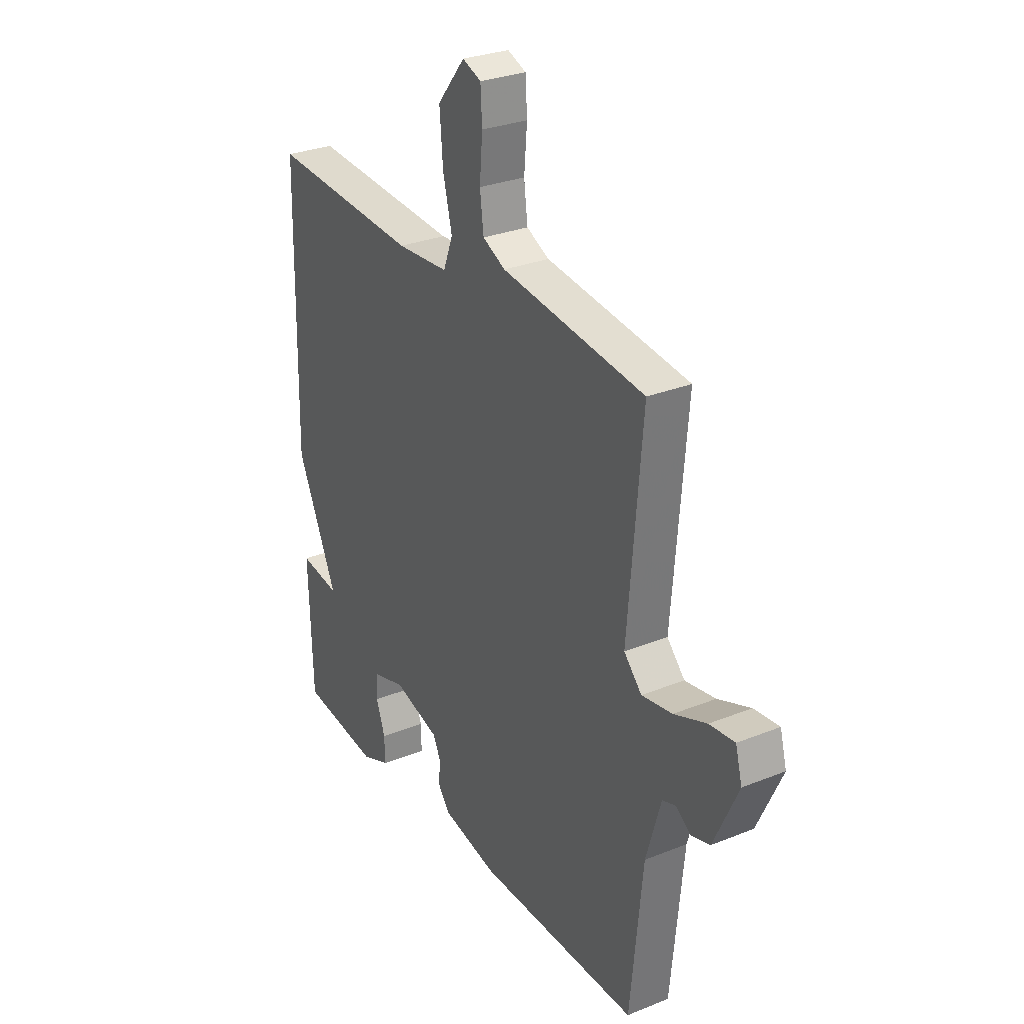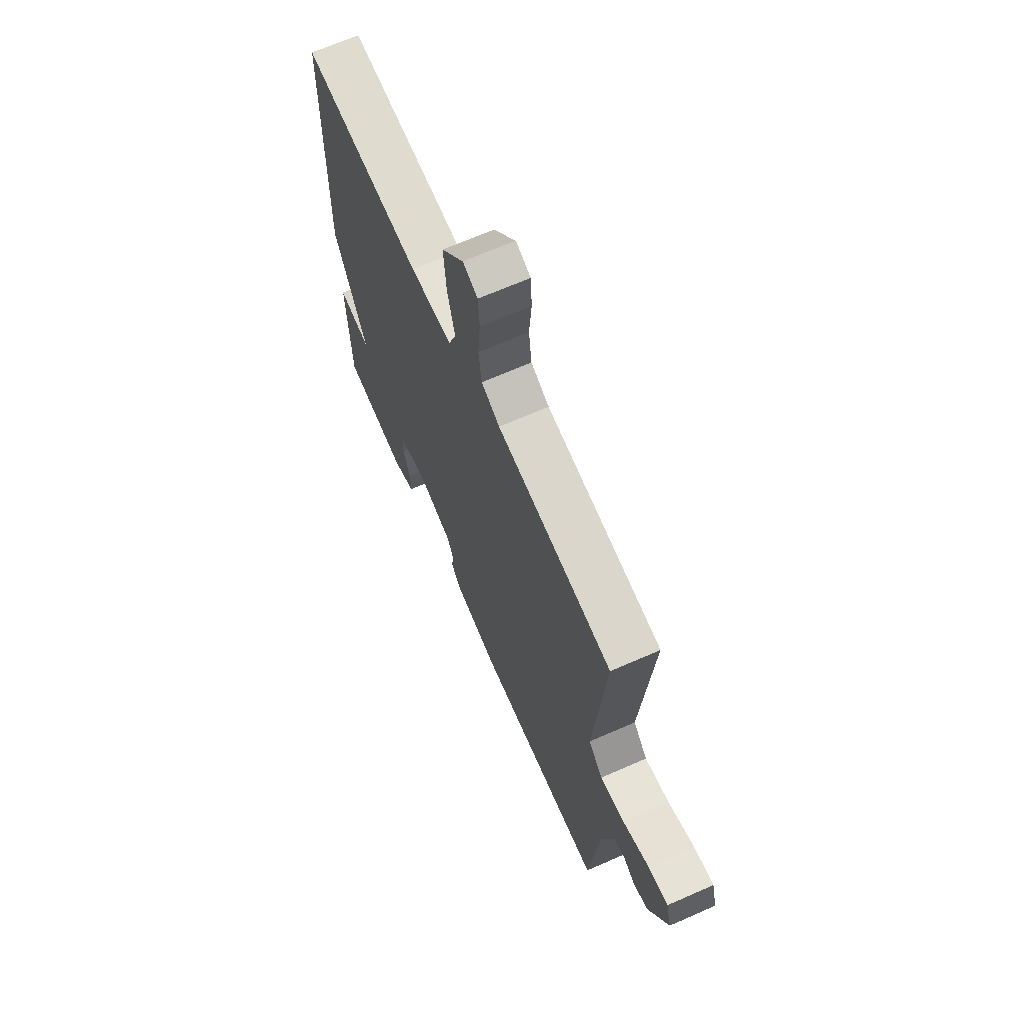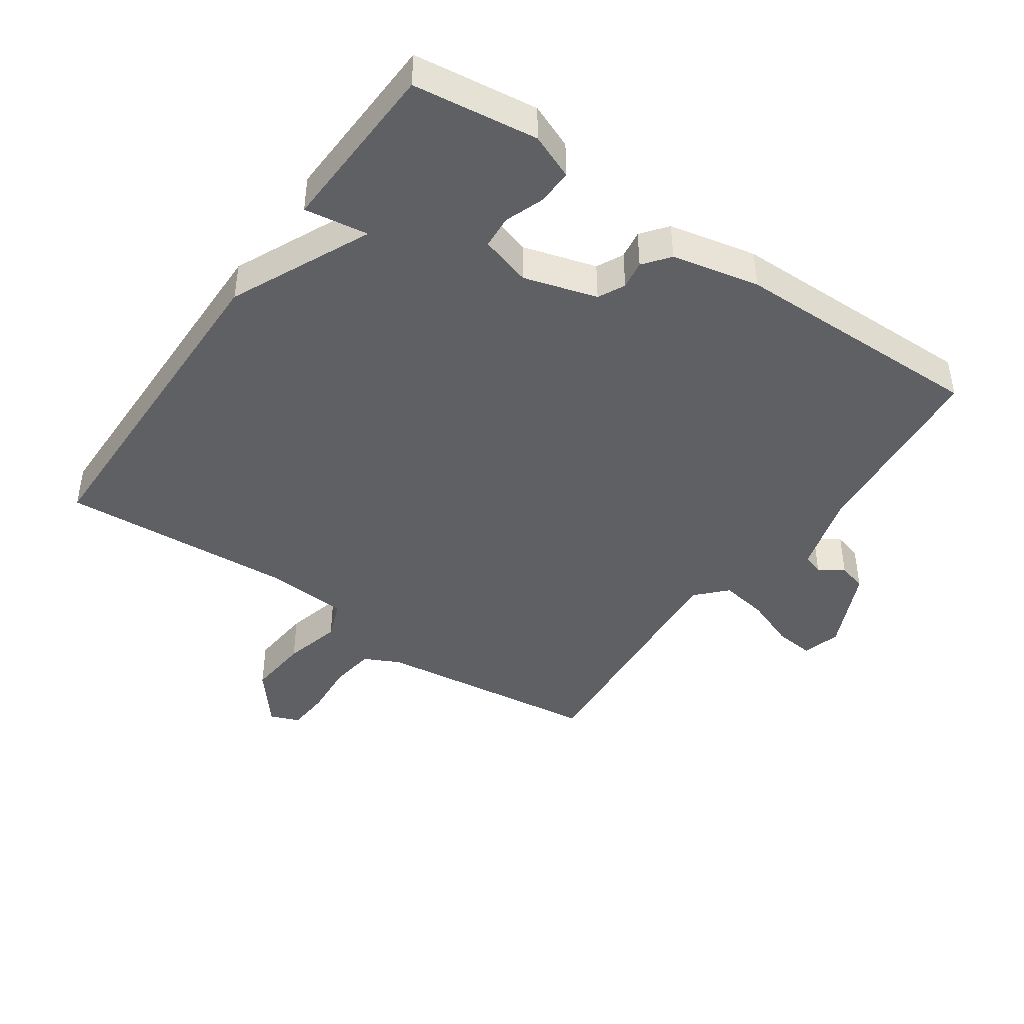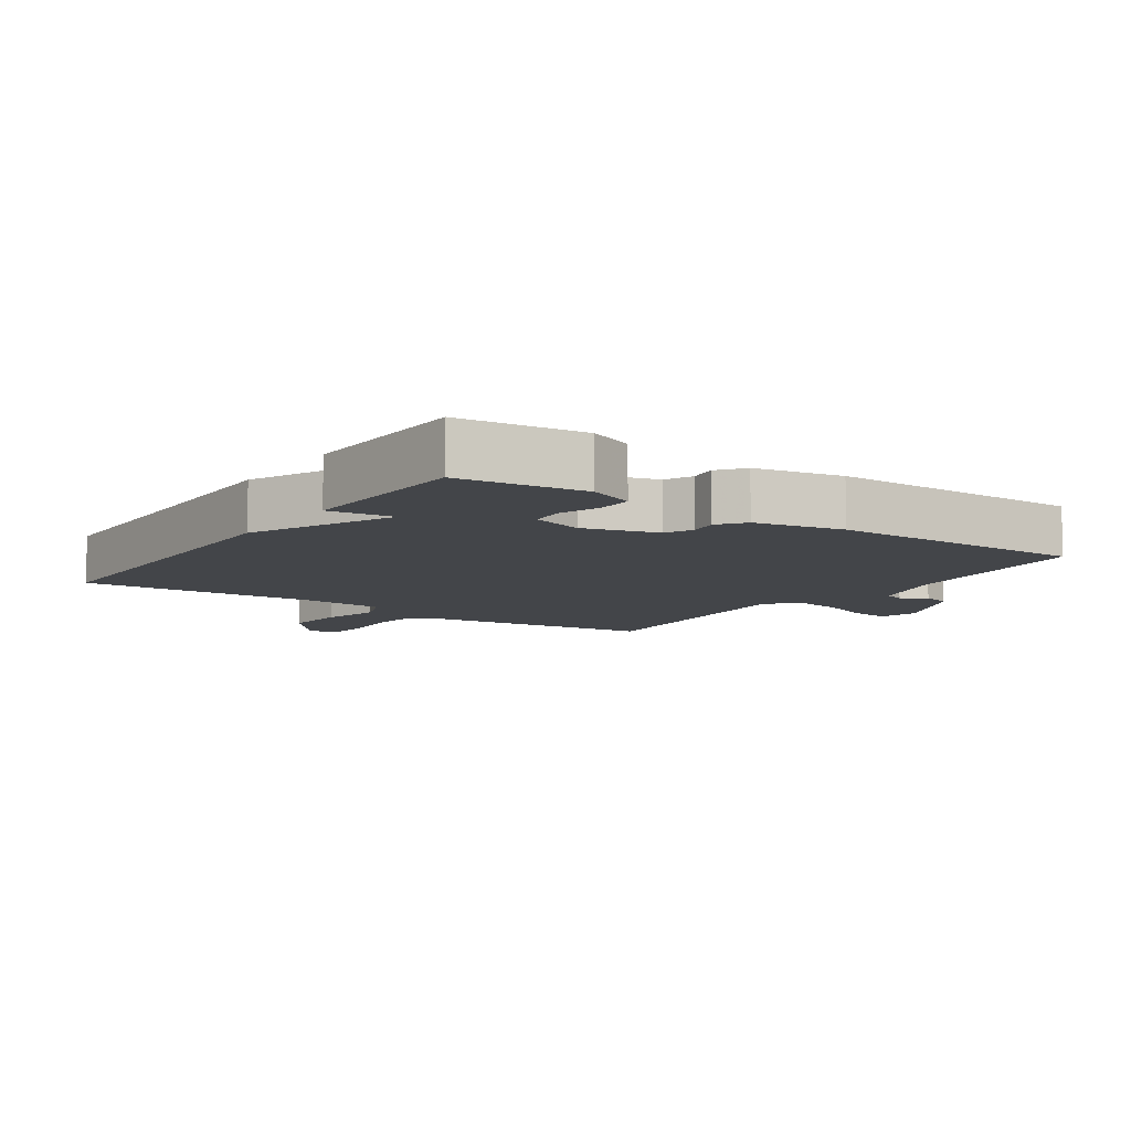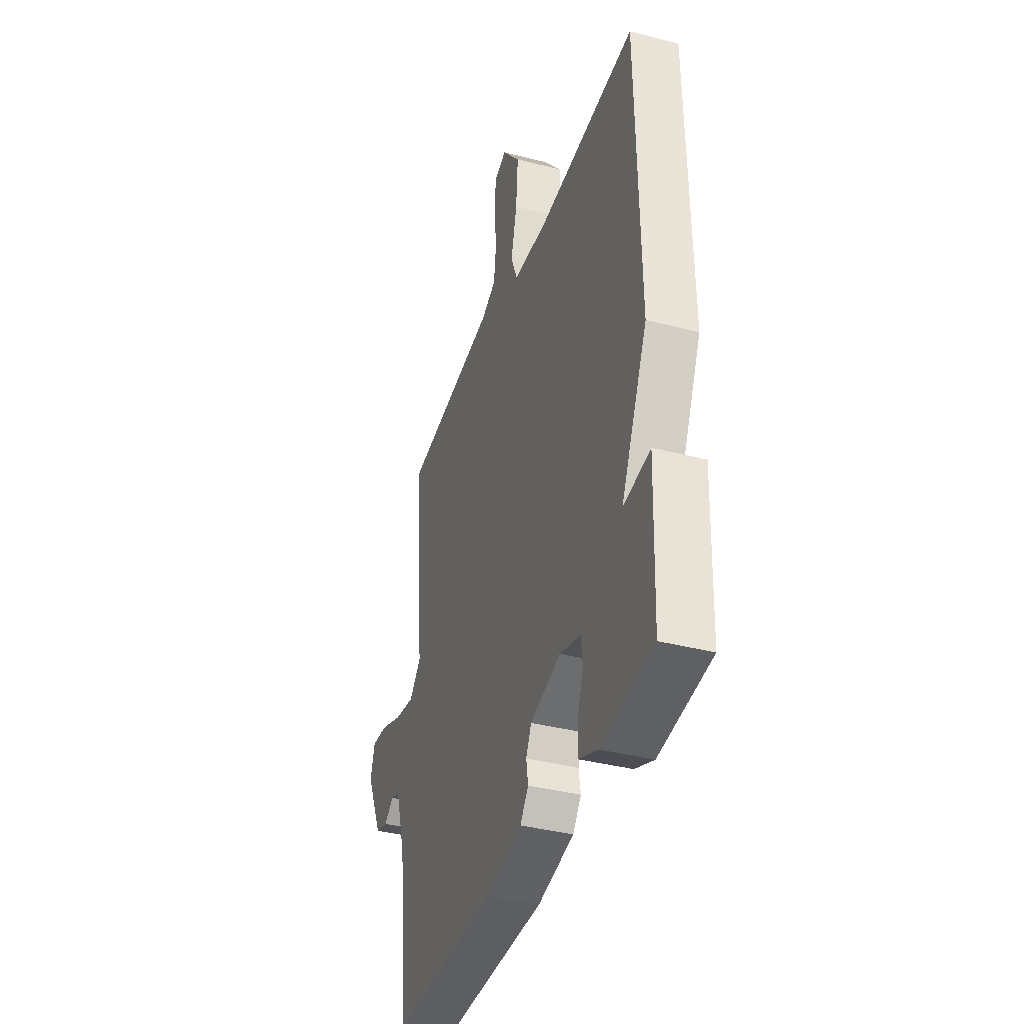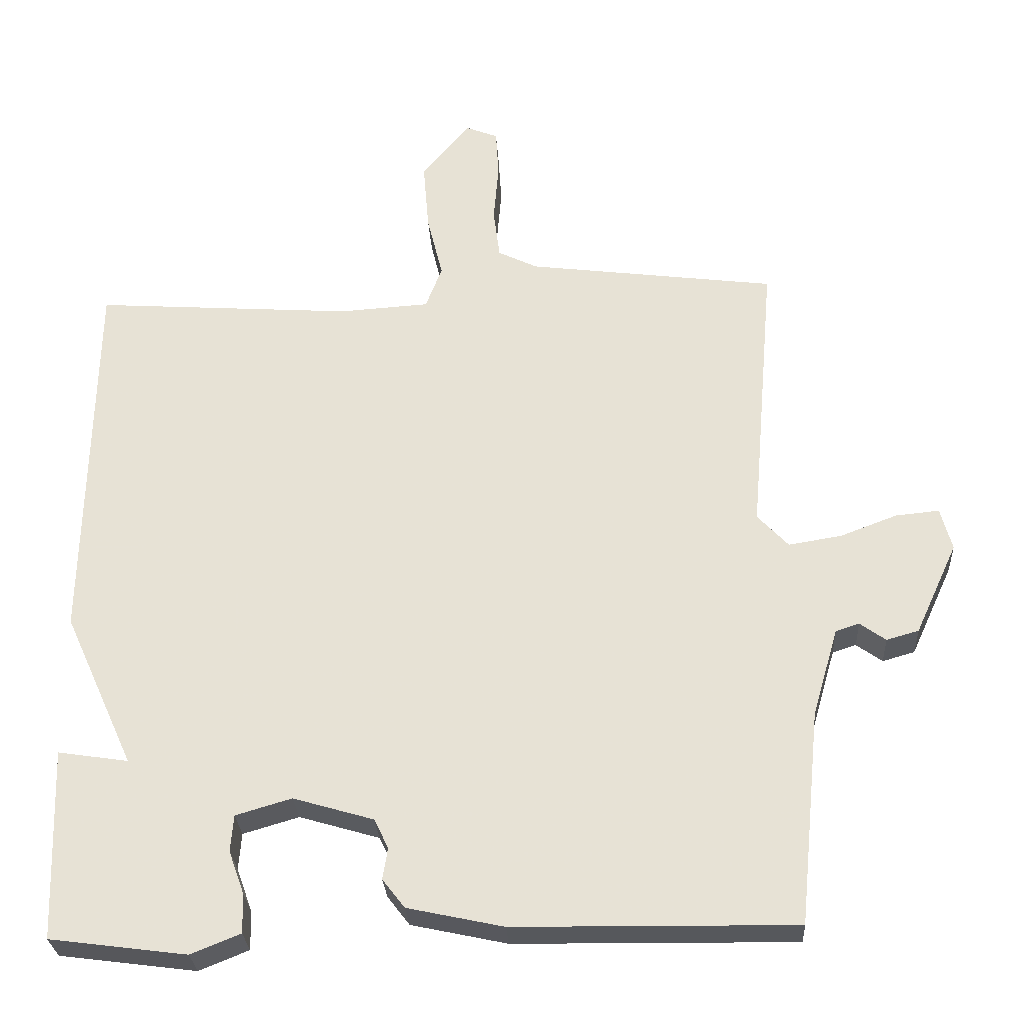
<metadata>
{"format":"obj","ext":"obj","renderer":"f3d","projection":"perspective","resolution":1024,"background":"white","views":[{"elev":28.9,"azim":-121.0,"up":"+Z"},{"elev":67.3,"azim":-113.8,"up":"+Z"},{"elev":-43.2,"azim":145.0,"up":"+Y"},{"elev":-8.8,"azim":145.1,"up":"+Y"},{"elev":-37.9,"azim":71.8,"up":"+Z"},{"elev":-28.3,"azim":-176.7,"up":"+Z"}]}
</metadata>
<code>
v 0.5 0.07 -0.5
v 0.309 0.07 -0.525
v 0.24 0.07 -0.497
v 0.241 0.07 -0.443
v 0.263 0.07 -0.382
v 0.259 0.07 -0.331
v 0.181 0.07 -0.308
v 0.069 0.07 -0.341
v 0.049 0.07 -0.382
v 0.056 0.07 -0.426
v 0.025 0.07 -0.466
v -0.109 0.07 -0.495
v -0.5 0.07 -0.5
v -0.53 0.07 -0.201
v -0.566 0.07 -0.078
v -0.599 0.07 -0.067
v -0.635 0.07 -0.093
v -0.68 0.07 -0.08
v -0.739 0.07 0.048
v -0.723 0.07 0.107
v -0.662 0.07 0.101
v -0.583 0.07 0.071
v -0.509 0.07 0.059
v -0.466 0.07 0.105
v -0.5 0.07 0.5
v -0.153 0.07 0.545
v -0.098 0.07 0.572
v -0.089 0.07 0.642
v -0.096 0.07 0.726
v -0.092 0.07 0.792
v -0.047 0.07 0.81
v 0.02 0.07 0.728
v 0.012 0.07 0.632
v -0.01 0.07 0.543
v 0.013 0.07 0.483
v 0.139 0.07 0.475
v 0.5 0.07 0.5
v 0.509 0.07 -0.033
v 0.411 0.07 -0.248
v 0.509 0.07 -0.233
v 0.5 0 -0.5
v 0.309 0 -0.525
v 0.24 0 -0.497
v 0.241 0 -0.443
v 0.263 0 -0.382
v 0.259 0 -0.331
v 0.181 0 -0.308
v 0.069 0 -0.341
v 0.049 0 -0.382
v 0.056 0 -0.426
v 0.025 0 -0.466
v -0.109 0 -0.495
v -0.5 0 -0.5
v -0.53 0 -0.201
v -0.566 0 -0.078
v -0.599 0 -0.067
v -0.635 0 -0.093
v -0.68 0 -0.08
v -0.739 0 0.048
v -0.723 0 0.107
v -0.662 0 0.101
v -0.583 0 0.071
v -0.509 0 0.059
v -0.466 0 0.105
v -0.5 0 0.5
v -0.153 0 0.545
v -0.098 0 0.572
v -0.089 0 0.642
v -0.096 0 0.726
v -0.092 0 0.792
v -0.047 0 0.81
v 0.02 0 0.728
v 0.012 0 0.632
v -0.01 0 0.543
v 0.013 0 0.483
v 0.139 0 0.475
v 0.5 0 0.5
v 0.509 0 -0.033
v 0.411 0 -0.248
v 0.509 0 -0.233
f 3 4 5
f 2 3 5
f 1 2 5
f 40 1 5
f 39 40 5
f 36 37 38 39
f 35 36 39
f 32 33 34
f 31 32 34
f 30 31 34
f 29 30 34
f 28 29 34
f 27 28 34 35
f 26 27 35 39
f 24 25 26 39
f 20 21 22
f 19 20 22
f 18 19 22
f 17 18 22
f 16 17 22
f 15 16 22 23
f 23 24 39
f 15 23 39
f 14 15 39
f 12 13 14
f 11 12 14
f 10 11 14
f 9 10 14
f 39 5 6
f 39 6 7
f 14 39 7
f 8 9 14
f 7 8 14
f 45 44 43
f 45 43 42
f 45 42 41
f 45 41 80
f 45 80 79
f 79 78 77 76
f 79 76 75
f 74 73 72
f 74 72 71
f 74 71 70
f 74 70 69
f 74 69 68
f 75 74 68 67
f 79 75 67 66
f 79 66 65 64
f 62 61 60
f 62 60 59
f 62 59 58
f 62 58 57
f 62 57 56
f 63 62 56 55
f 79 64 63
f 79 63 55
f 79 55 54
f 54 53 52
f 54 52 51
f 54 51 50
f 54 50 49
f 46 45 79
f 47 46 79
f 47 79 54
f 54 49 48
f 54 48 47
f 1 41 42 2
f 2 42 43 3
f 3 43 44 4
f 4 44 45 5
f 5 45 46 6
f 6 46 47 7
f 7 47 48 8
f 8 48 49 9
f 9 49 50 10
f 10 50 51 11
f 11 51 52 12
f 12 52 53 13
f 13 53 54 14
f 14 54 55 15
f 15 55 56 16
f 16 56 57 17
f 17 57 58 18
f 18 58 59 19
f 19 59 60 20
f 20 60 61 21
f 21 61 62 22
f 22 62 63 23
f 23 63 64 24
f 24 64 65 25
f 25 65 66 26
f 26 66 67 27
f 27 67 68 28
f 28 68 69 29
f 29 69 70 30
f 30 70 71 31
f 31 71 72 32
f 32 72 73 33
f 33 73 74 34
f 34 74 75 35
f 35 75 76 36
f 36 76 77 37
f 37 77 78 38
f 38 78 79 39
f 39 79 80 40
f 40 80 41 1

</code>
